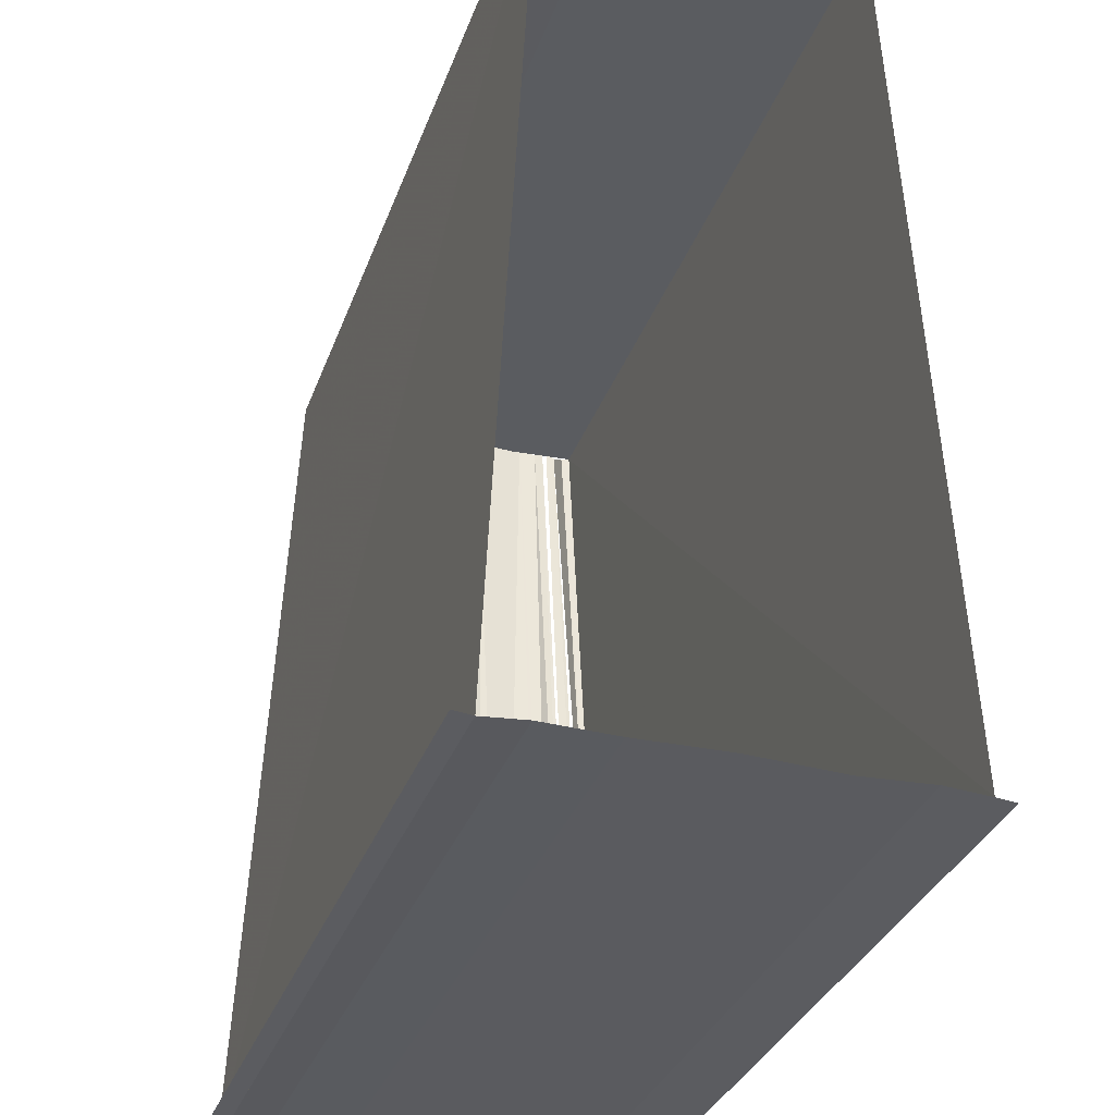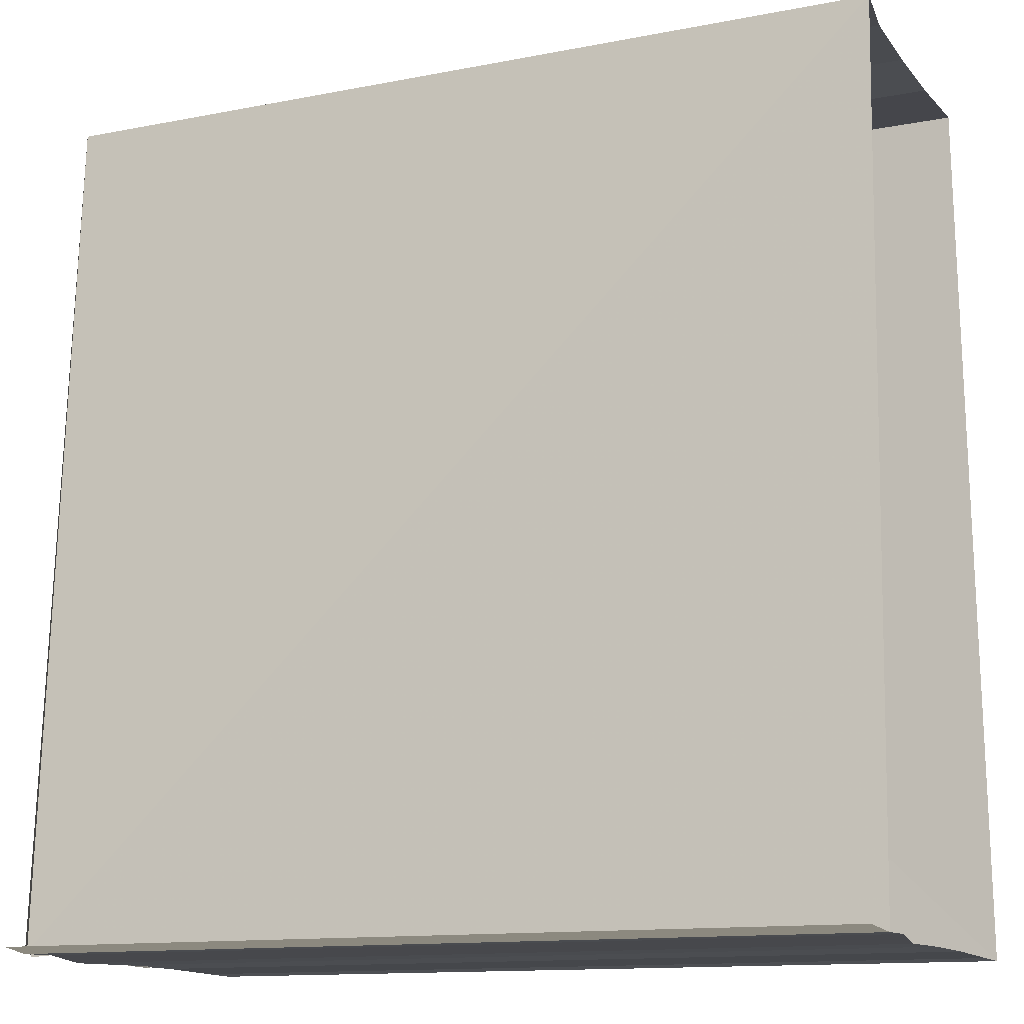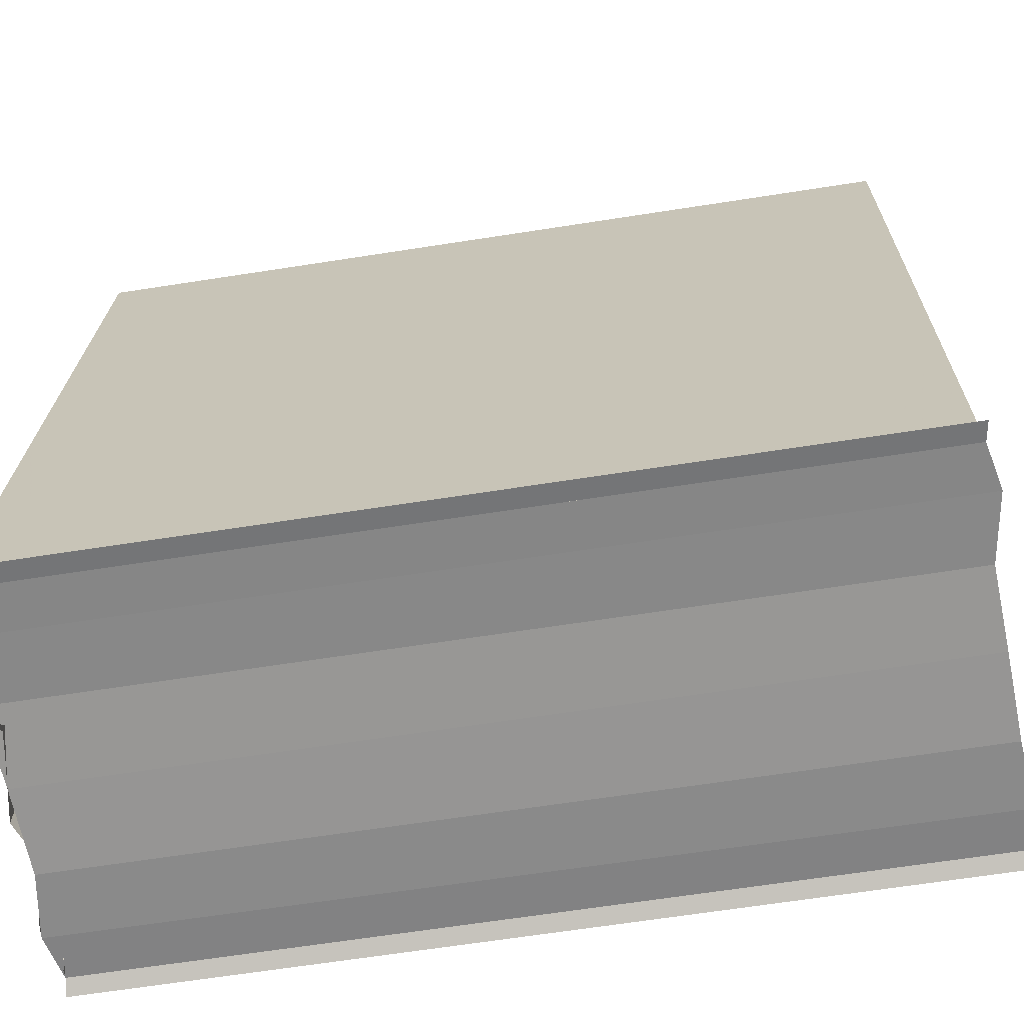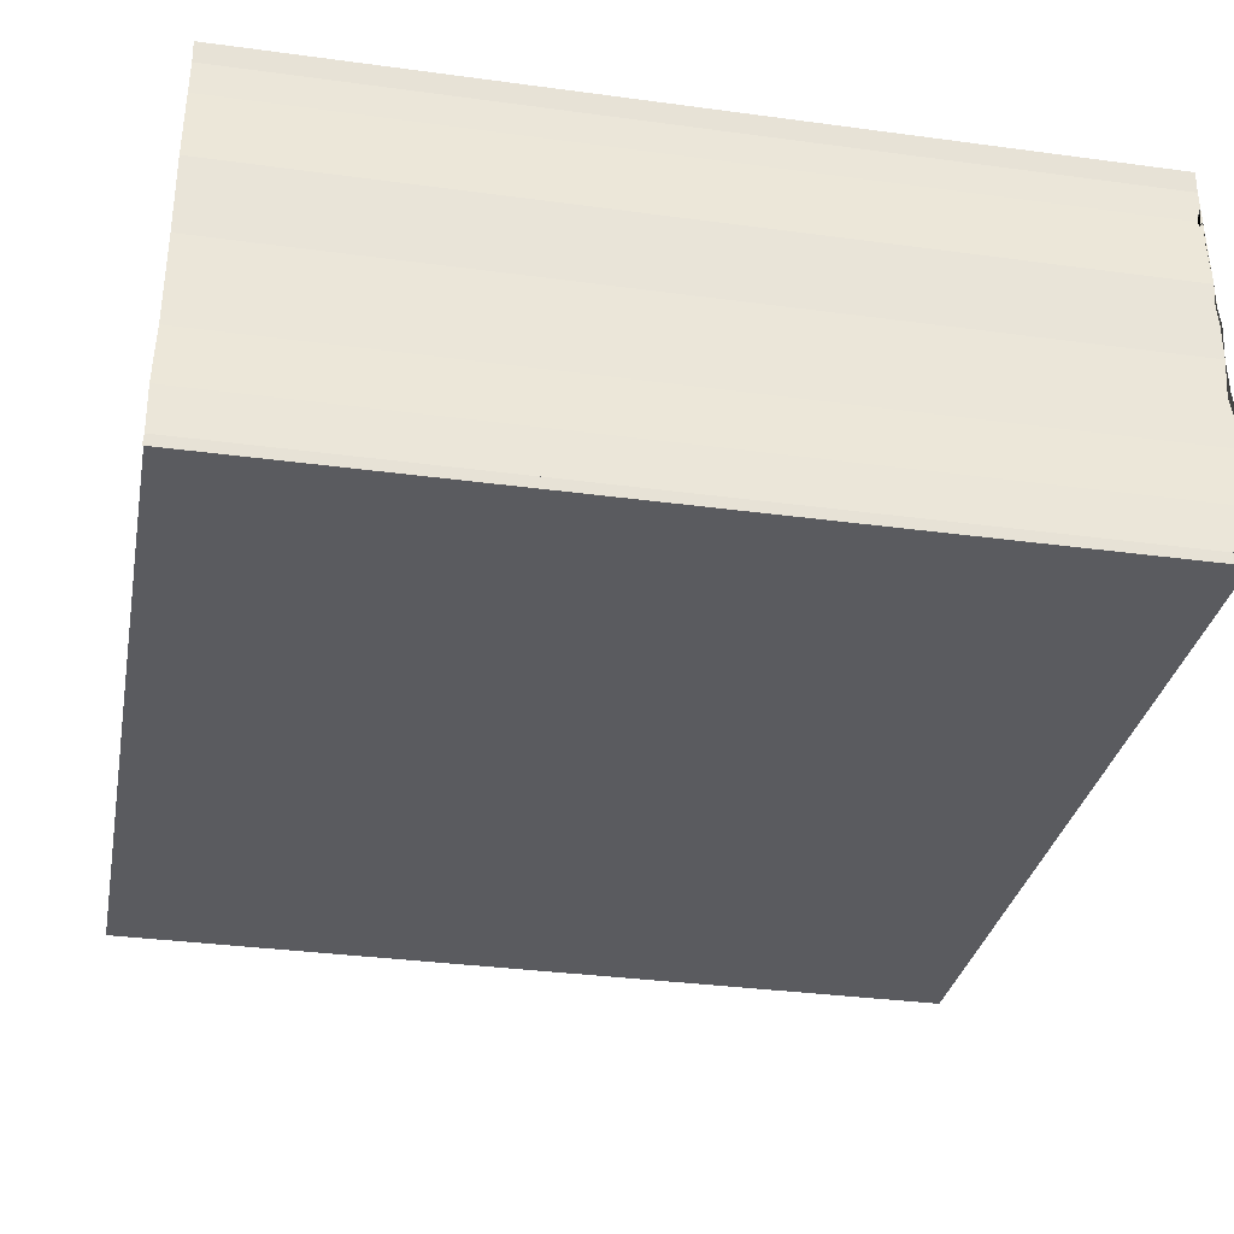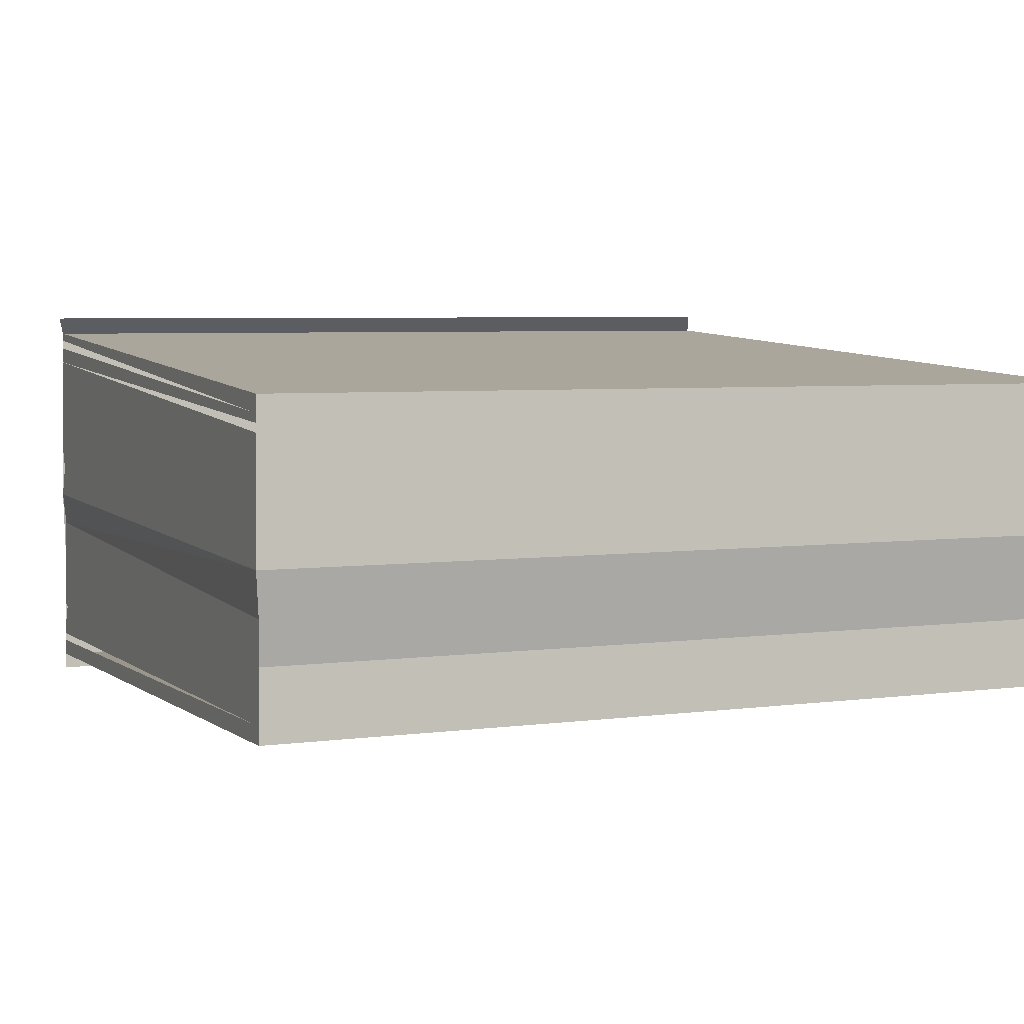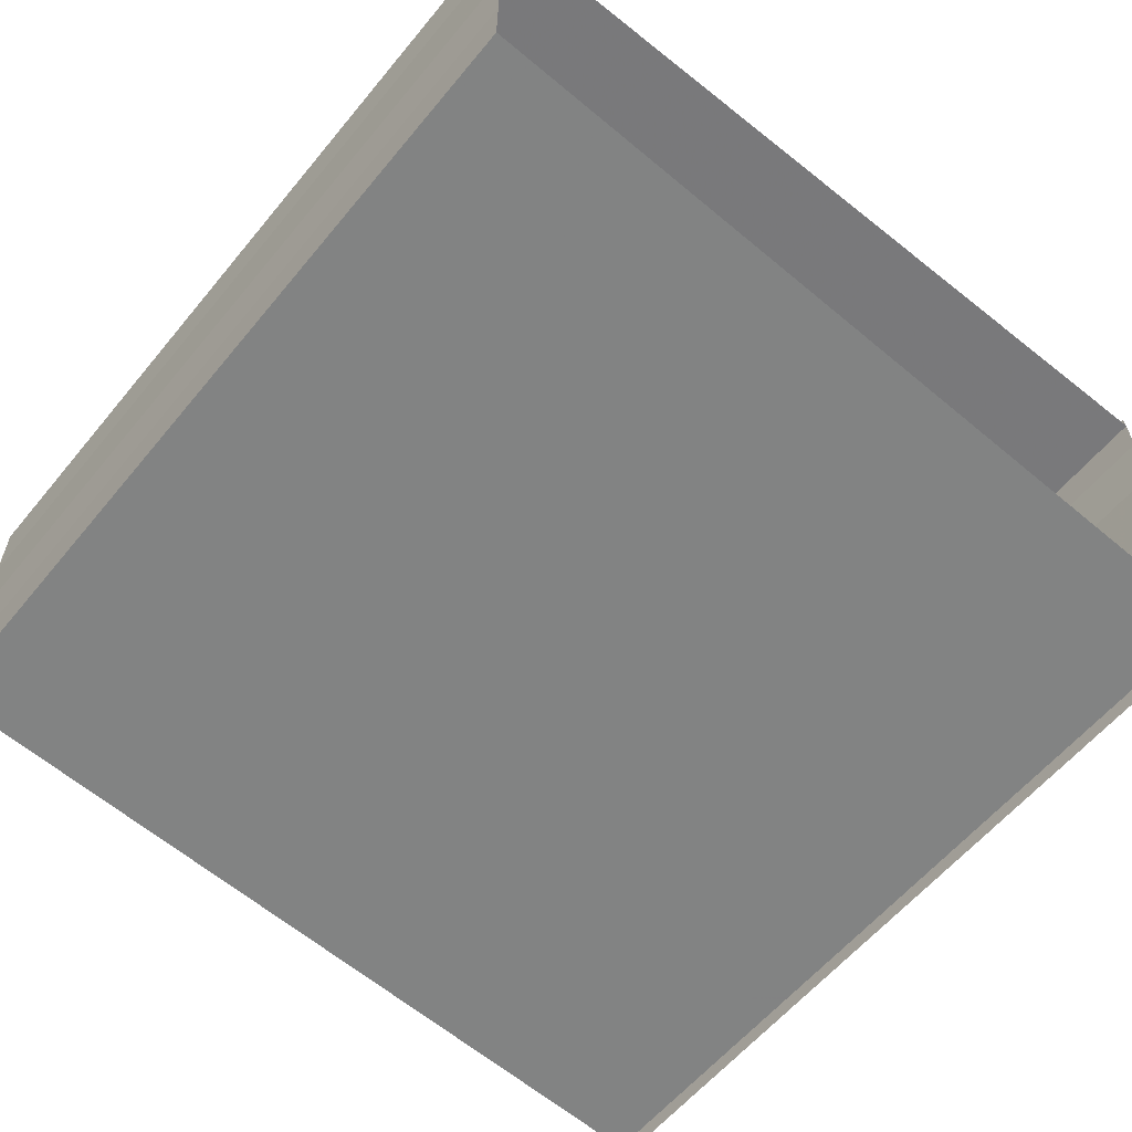
<metadata>
{"format":"obj","ext":"obj","renderer":"f3d","projection":"perspective","resolution":1024,"background":"white","views":[{"elev":-33.3,"azim":-107.9,"up":"+Y"},{"elev":-13.8,"azim":-155.7,"up":"+Y"},{"elev":-65.2,"azim":-171.0,"up":"+Y"},{"elev":-35.4,"azim":-10.6,"up":"+Z"},{"elev":5.3,"azim":157.6,"up":"+Z"},{"elev":-59.5,"azim":-129.5,"up":"+Z"}]}
</metadata>
<code>
o 6735
v 2175 1876 10.93
v 2175 1876 10.93
v 2175 1876 10.93
v 2175 1876 10.93
v 2175 1876 10.93
v 2175 1876 10.93
v 2175 1876 10.93
v 2175 1876 10.93
v 2175 1876 10.93
v 2175 1876 10.93
v 2175 1876 10.93
v 2175 1876 10.93
v 2175 1876 10.93
v 2175 1876 10.93
v 2175 1876 10.93
v 2175 1876 10.93
v 2175 1876 10.93
v 2175 1876 10.93
v 2175 1876 10.93
v 2175 1876 10.93
v 2175 1876 10.93
v 2175 1876 10.93
v 2175 1876 10.93
v 2175 1876 10.93
v 2175 1876 10.93
v 2175 1876 10.93
v 2175 1876 10.93
v 2175 1876 10.93
v 2175 1876 10.93
v 2175 1876 10.93
v 2175 1876 10.93
v 2175 1876 10.93
v 2175 1876 10.93
v 2175 1876 10.93
v 2175 1876 10.93
v 2175 1876 10.93
v 2175 1876 10.93
v 2175 1876 10.93
v 2175 1876 10.93
v 2175 1876 10.93
v 2175 1876 10.93
v 2175 1876 10.93
v 2175 1876 10.93
v 2175 1876 10.93
v 2175 1876 10.93
v 2175 1876 10.93
v 2175 1876 10.93
v 2175 1876 10.93
v 2175 1876 10.93
v 2175 1876 10.93
v 2175 1876 10.93
v 2175 1876 10.93
v 2175 1876 10.93
v 2175 1876 10.93
v 2175 1876 10.93
v 2175 1876 10.93
v 2175 1876 10.93
v 2175 1876 10.93
v 2175 1876 10.93
v 2175 1876 10.93
v 2175 1876 10.93
v 2175 1876 10.93
v 2175 1876 10.93
v 2175 1876 10.93
v 2175 1876 10.93
v 2175 1876 10.93
v 2175 1876 10.93
v 2175 1876 10.93
v 2175 1876 10.93
v 2175 1876 10.93
v 2175 1876 10.93
v 2175 1876 10.93
v 2175 1876 10.93
v 2175 1876 10.93
v 2175 1876 10.93
v 2175 1876 10.93
v 2175 1876 10.93
v 2175 1876 10.93
v 2175 1876 10.93
v 2175 1876 10.93
v 2175 1876 10.93
v 2175 1876 10.93
v 2175 1876 10.93
v 2175 1876 10.93
v 2175 1876 10.93
v 2175 1876 10.93
v 2175 1876 10.93
v 2175 1876 10.93
v 2175 1876 10.93
v 2175 1876 10.93
v 2175 1876 10.93
f 1 2 3
f 3 4 5
f 6 4 5
f 7 8 6
f 9 10 11
f 11 12 13
f 14 15 11
f 16 10 17
f 10 18 17
f 19 16 20
f 19 20 21
f 22 23 19
f 21 24 25
f 21 25 26
f 26 25 27
f 28 27 17
f 28 17 29
f 29 17 30
f 29 30 31
f 31 30 32
f 31 32 33
f 17 18 33
f 18 34 33
f 35 31 33
f 35 33 36
f 35 36 37
f 33 34 38
f 38 35 37
f 34 39 38
f 40 35 38
f 38 39 41
f 42 40 38
f 39 43 41
f 44 40 42
f 45 44 42
f 46 44 45
f 41 44 46
f 41 47 44
f 48 47 41
f 49 48 41
f 50 48 49
f 50 51 48
f 52 51 50
f 52 53 51
f 54 53 52
f 41 43 54
f 43 55 54
f 54 56 53
f 57 56 54
f 57 58 56
f 59 58 57
f 54 60 61
f 62 60 63
f 64 65 62
f 66 67 58
f 68 67 66
f 69 67 68
f 70 71 67
f 72 73 74
f 74 75 76
f 77 78 74
f 74 79 80
f 81 82 83
f 84 82 85
f 82 86 85
f 85 86 40
f 86 87 40
f 40 87 88
f 87 89 88
f 88 90 91

</code>
